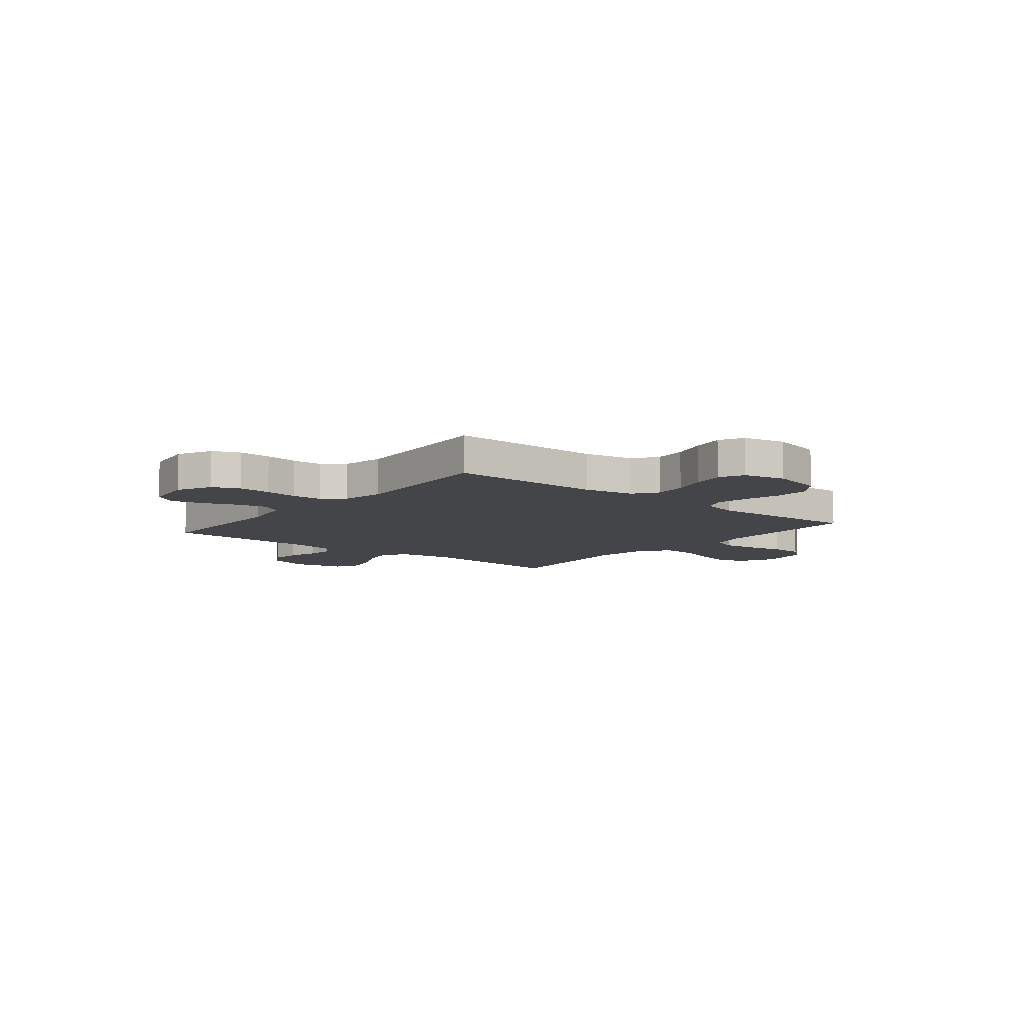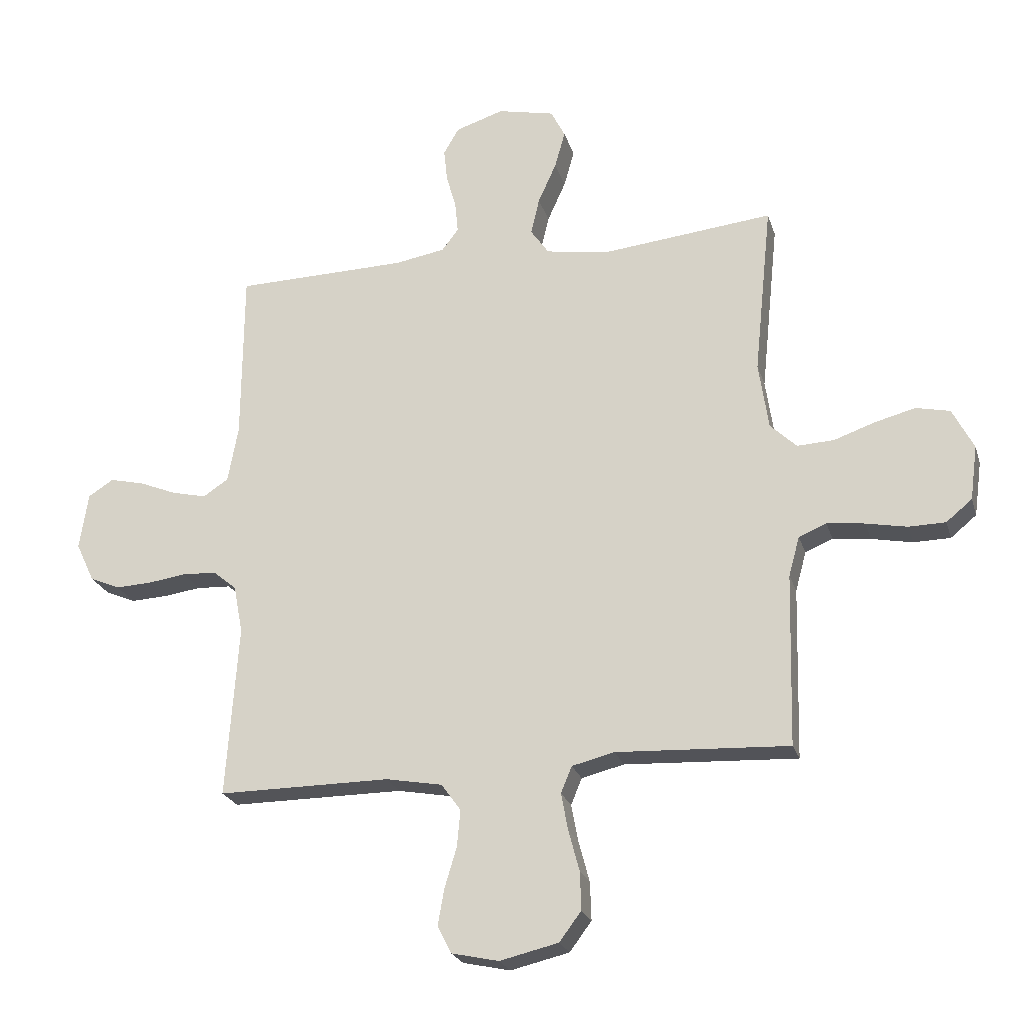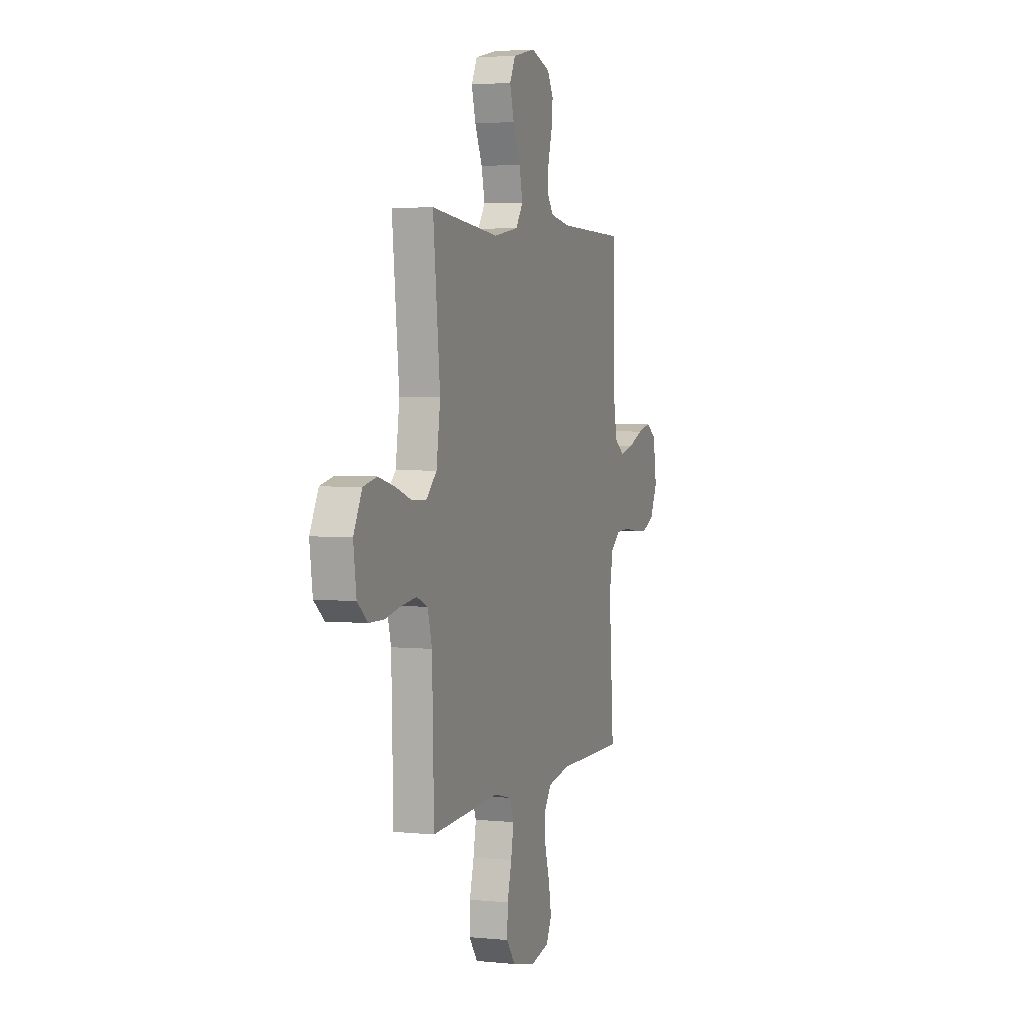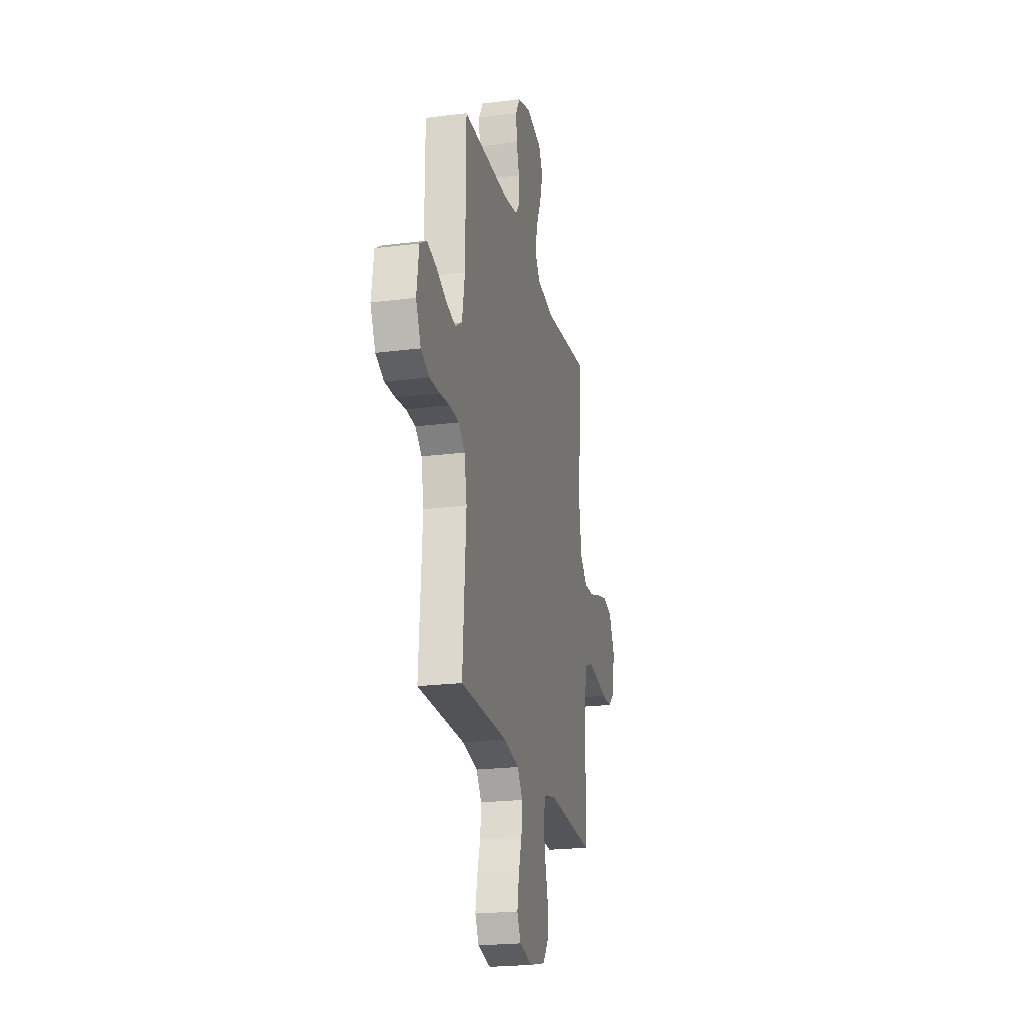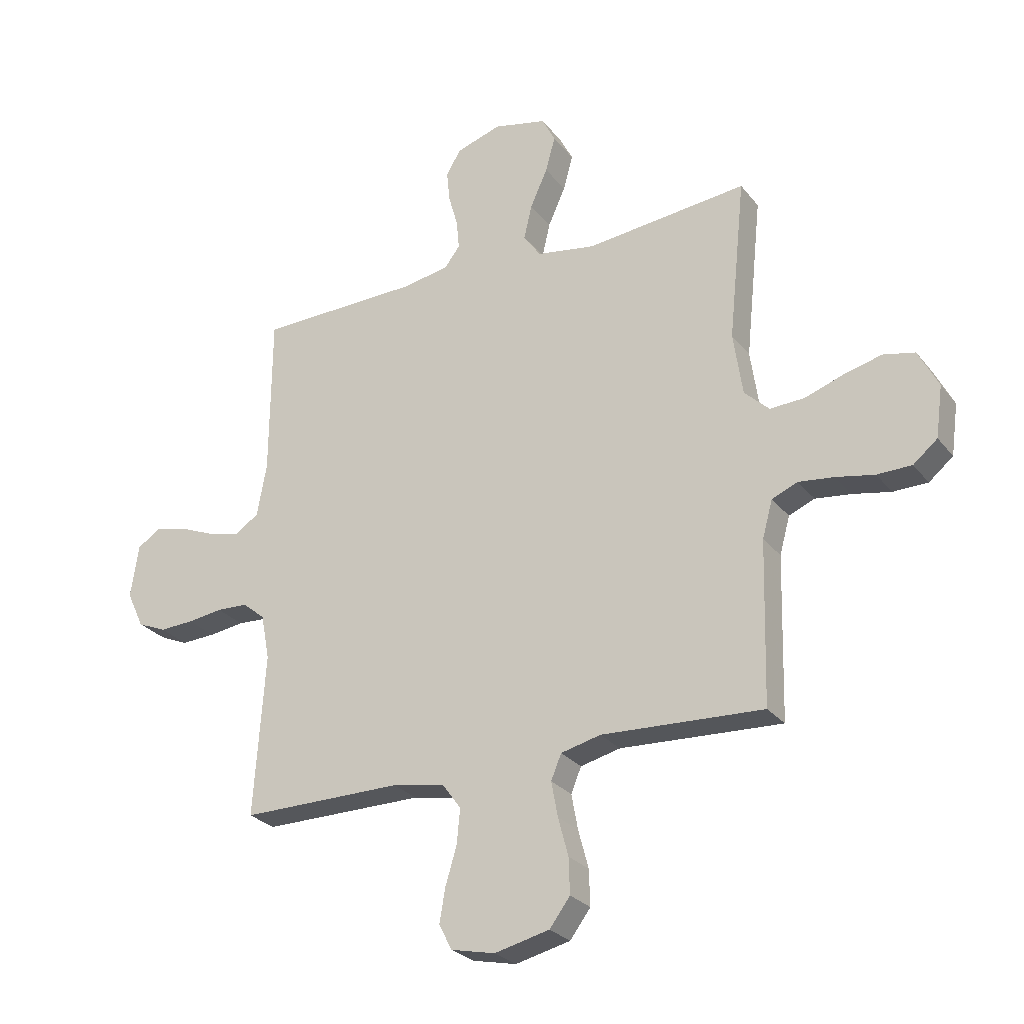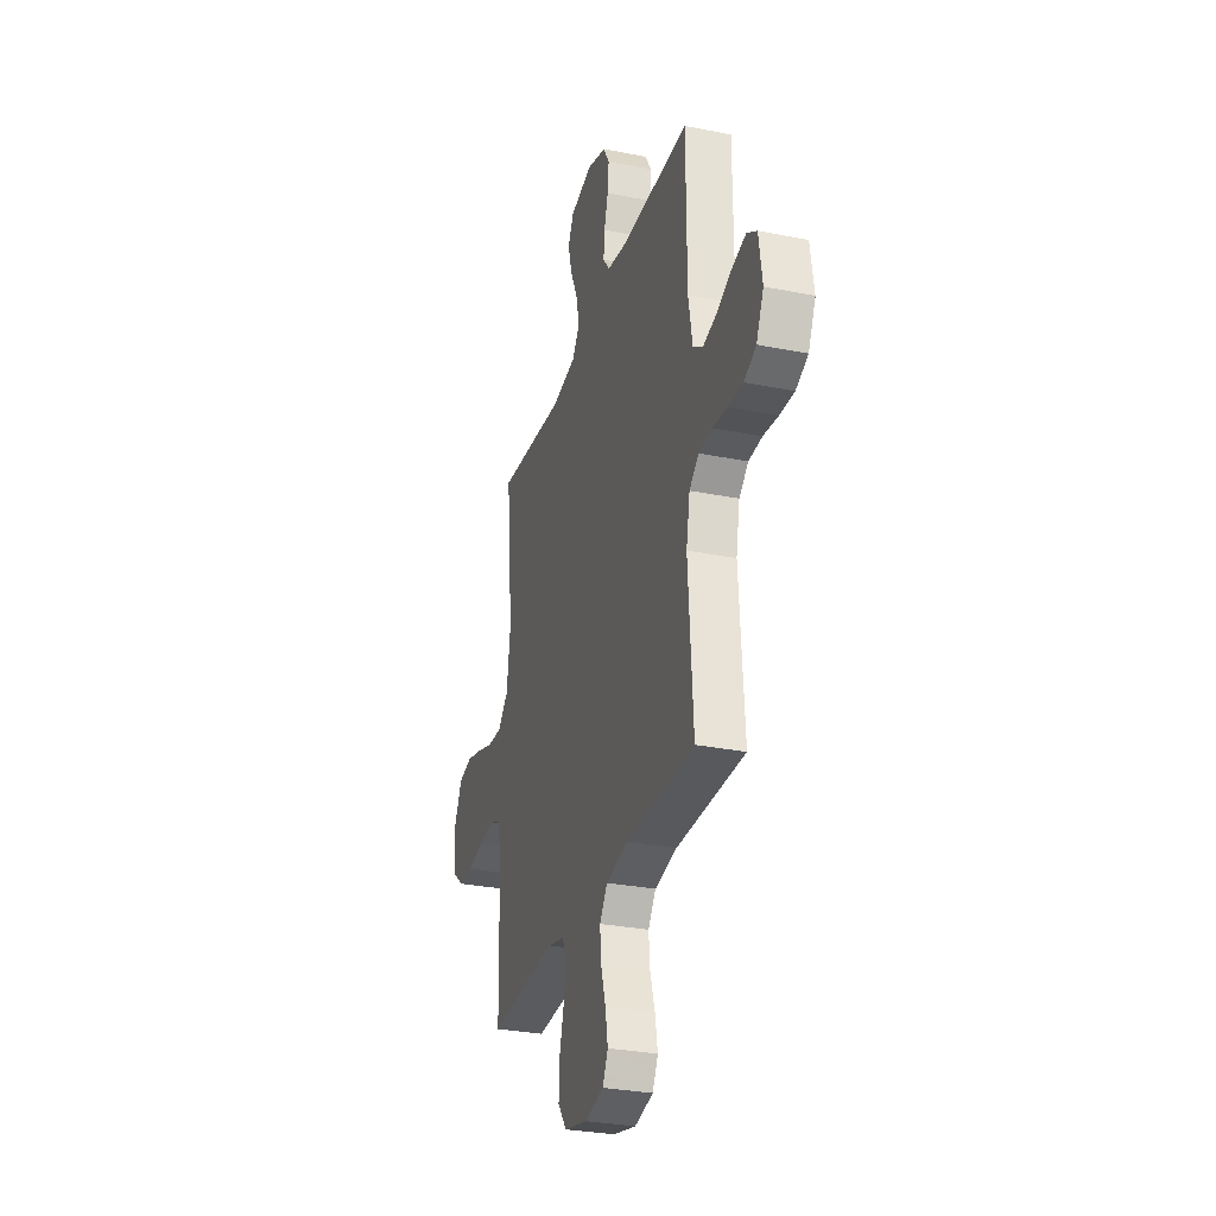
<metadata>
{"format":"obj","ext":"obj","renderer":"f3d","projection":"perspective","resolution":1024,"background":"white","views":[{"elev":-8.7,"azim":140.8,"up":"+Y"},{"elev":-23.4,"azim":-164.6,"up":"+Z"},{"elev":3.5,"azim":-71.1,"up":"+Z"},{"elev":-22.3,"azim":102.4,"up":"+Z"},{"elev":-26.8,"azim":-150.4,"up":"+Z"},{"elev":-29.9,"azim":73.7,"up":"+Z"}]}
</metadata>
<code>
v 0.5 0.07 -0.5
v 0.2 0.07 -0.499
v 0.102 0.07 -0.517
v 0.068 0.07 -0.564
v 0.074 0.07 -0.628
v 0.095 0.07 -0.698
v 0.106 0.07 -0.761
v 0.082 0.07 -0.808
v 0 0.07 -0.826
v -0.102 0.07 -0.802
v -0.14 0.07 -0.751
v -0.138 0.07 -0.685
v -0.119 0.07 -0.614
v -0.107 0.07 -0.549
v -0.126 0.07 -0.503
v -0.2 0.07 -0.485
v -0.5 0.07 -0.5
v -0.508 0.07 -0.2
v -0.527 0.07 -0.131
v -0.575 0.07 -0.111
v -0.641 0.07 -0.119
v -0.712 0.07 -0.133
v -0.776 0.07 -0.132
v -0.821 0.07 -0.095
v -0.834 0.07 0
v -0.797 0.07 0.072
v -0.738 0.07 0.085
v -0.668 0.07 0.067
v -0.596 0.07 0.042
v -0.532 0.07 0.039
v -0.486 0.07 0.083
v -0.469 0.07 0.2
v -0.5 0.07 0.5
v -0.2 0.07 0.469
v -0.091 0.07 0.487
v -0.059 0.07 0.533
v -0.074 0.07 0.597
v -0.106 0.07 0.668
v -0.124 0.07 0.733
v -0.099 0.07 0.782
v 0 0.07 0.804
v 0.084 0.07 0.777
v 0.111 0.07 0.731
v 0.105 0.07 0.673
v 0.088 0.07 0.613
v 0.083 0.07 0.559
v 0.112 0.07 0.521
v 0.2 0.07 0.506
v 0.5 0.07 0.5
v 0.502 0.07 0.2
v 0.52 0.07 0.101
v 0.564 0.07 0.072
v 0.624 0.07 0.086
v 0.69 0.07 0.113
v 0.75 0.07 0.127
v 0.794 0.07 0.099
v 0.809 0.07 0
v 0.777 0.07 -0.068
v 0.724 0.07 -0.091
v 0.66 0.07 -0.088
v 0.595 0.07 -0.079
v 0.536 0.07 -0.082
v 0.495 0.07 -0.116
v 0.479 0.07 -0.2
v 0.5 0 -0.5
v 0.2 0 -0.499
v 0.102 0 -0.517
v 0.068 0 -0.564
v 0.074 0 -0.628
v 0.095 0 -0.698
v 0.106 0 -0.761
v 0.082 0 -0.808
v 0 0 -0.826
v -0.102 0 -0.802
v -0.14 0 -0.751
v -0.138 0 -0.685
v -0.119 0 -0.614
v -0.107 0 -0.549
v -0.126 0 -0.503
v -0.2 0 -0.485
v -0.5 0 -0.5
v -0.508 0 -0.2
v -0.527 0 -0.131
v -0.575 0 -0.111
v -0.641 0 -0.119
v -0.712 0 -0.133
v -0.776 0 -0.132
v -0.821 0 -0.095
v -0.834 0 0
v -0.797 0 0.072
v -0.738 0 0.085
v -0.668 0 0.067
v -0.596 0 0.042
v -0.532 0 0.039
v -0.486 0 0.083
v -0.469 0 0.2
v -0.5 0 0.5
v -0.2 0 0.469
v -0.091 0 0.487
v -0.059 0 0.533
v -0.074 0 0.597
v -0.106 0 0.668
v -0.124 0 0.733
v -0.099 0 0.782
v 0 0 0.804
v 0.084 0 0.777
v 0.111 0 0.731
v 0.105 0 0.673
v 0.088 0 0.613
v 0.083 0 0.559
v 0.112 0 0.521
v 0.2 0 0.506
v 0.5 0 0.5
v 0.502 0 0.2
v 0.52 0 0.101
v 0.564 0 0.072
v 0.624 0 0.086
v 0.69 0 0.113
v 0.75 0 0.127
v 0.794 0 0.099
v 0.809 0 0
v 0.777 0 -0.068
v 0.724 0 -0.091
v 0.66 0 -0.088
v 0.595 0 -0.079
v 0.536 0 -0.082
v 0.495 0 -0.116
v 0.479 0 -0.2
f 58 59 60 61
f 58 61 62
f 57 58 62
f 56 57 62
f 53 54 55 56
f 52 53 56 62
f 51 52 62 63
f 48 49 50
f 47 48 50 51
f 42 43 44 45
f 42 45 46
f 41 42 46
f 40 41 46
f 37 38 39 40
f 36 37 40 46
f 35 36 46 47
f 32 33 34
f 31 32 34 35
f 26 27 28 29
f 24 25 26 29
f 24 29 30
f 21 22 23 24
f 20 21 24 30
f 19 20 30 31
f 16 17 18
f 15 16 18 19
f 10 11 12 13
f 10 13 14
f 9 10 14
f 8 9 14
f 5 6 7 8
f 4 5 8 14
f 3 4 14 15
f 64 1 2
f 47 51 63 64
f 31 35 47 64
f 15 19 31 64
f 2 3 15 64
f 125 124 123 122
f 126 125 122
f 126 122 121
f 126 121 120
f 120 119 118 117
f 126 120 117 116
f 127 126 116 115
f 114 113 112
f 115 114 112 111
f 109 108 107 106
f 110 109 106
f 110 106 105
f 110 105 104
f 104 103 102 101
f 110 104 101 100
f 111 110 100 99
f 98 97 96
f 99 98 96 95
f 93 92 91 90
f 93 90 89 88
f 94 93 88
f 88 87 86 85
f 94 88 85 84
f 95 94 84 83
f 82 81 80
f 83 82 80 79
f 77 76 75 74
f 78 77 74
f 78 74 73
f 78 73 72
f 72 71 70 69
f 78 72 69 68
f 79 78 68 67
f 66 65 128
f 128 127 115 111
f 128 111 99 95
f 128 95 83 79
f 128 79 67 66
f 1 65 66 2
f 2 66 67 3
f 3 67 68 4
f 4 68 69 5
f 5 69 70 6
f 6 70 71 7
f 7 71 72 8
f 8 72 73 9
f 9 73 74 10
f 10 74 75 11
f 11 75 76 12
f 12 76 77 13
f 13 77 78 14
f 14 78 79 15
f 15 79 80 16
f 16 80 81 17
f 17 81 82 18
f 18 82 83 19
f 19 83 84 20
f 20 84 85 21
f 21 85 86 22
f 22 86 87 23
f 23 87 88 24
f 24 88 89 25
f 25 89 90 26
f 26 90 91 27
f 27 91 92 28
f 28 92 93 29
f 29 93 94 30
f 30 94 95 31
f 31 95 96 32
f 32 96 97 33
f 33 97 98 34
f 34 98 99 35
f 35 99 100 36
f 36 100 101 37
f 37 101 102 38
f 38 102 103 39
f 39 103 104 40
f 40 104 105 41
f 41 105 106 42
f 42 106 107 43
f 43 107 108 44
f 44 108 109 45
f 45 109 110 46
f 46 110 111 47
f 47 111 112 48
f 48 112 113 49
f 49 113 114 50
f 50 114 115 51
f 51 115 116 52
f 52 116 117 53
f 53 117 118 54
f 54 118 119 55
f 55 119 120 56
f 56 120 121 57
f 57 121 122 58
f 58 122 123 59
f 59 123 124 60
f 60 124 125 61
f 61 125 126 62
f 62 126 127 63
f 63 127 128 64
f 64 128 65 1

</code>
